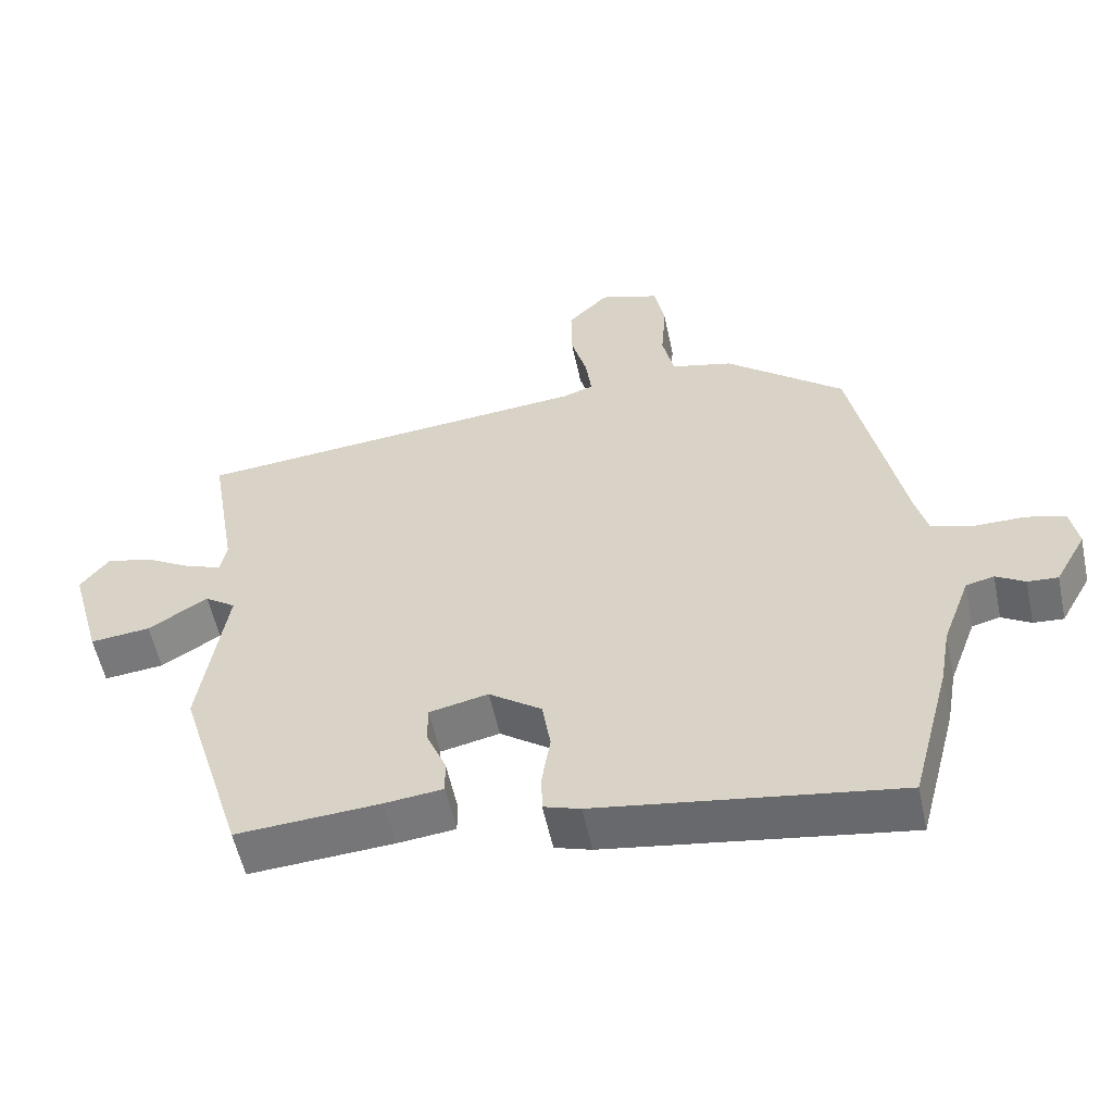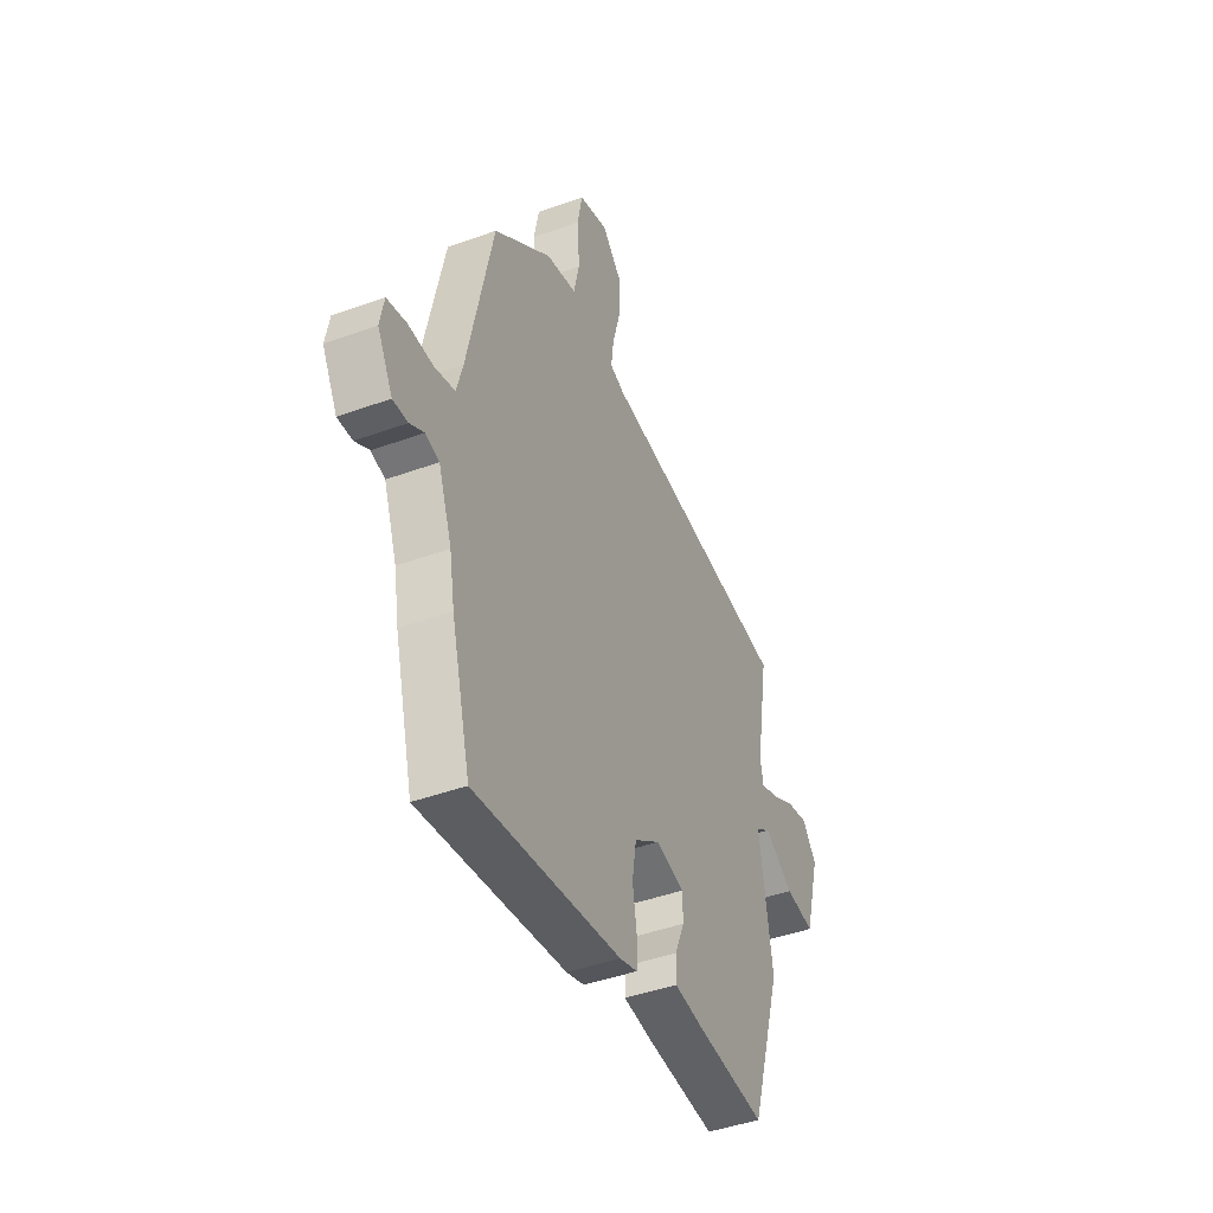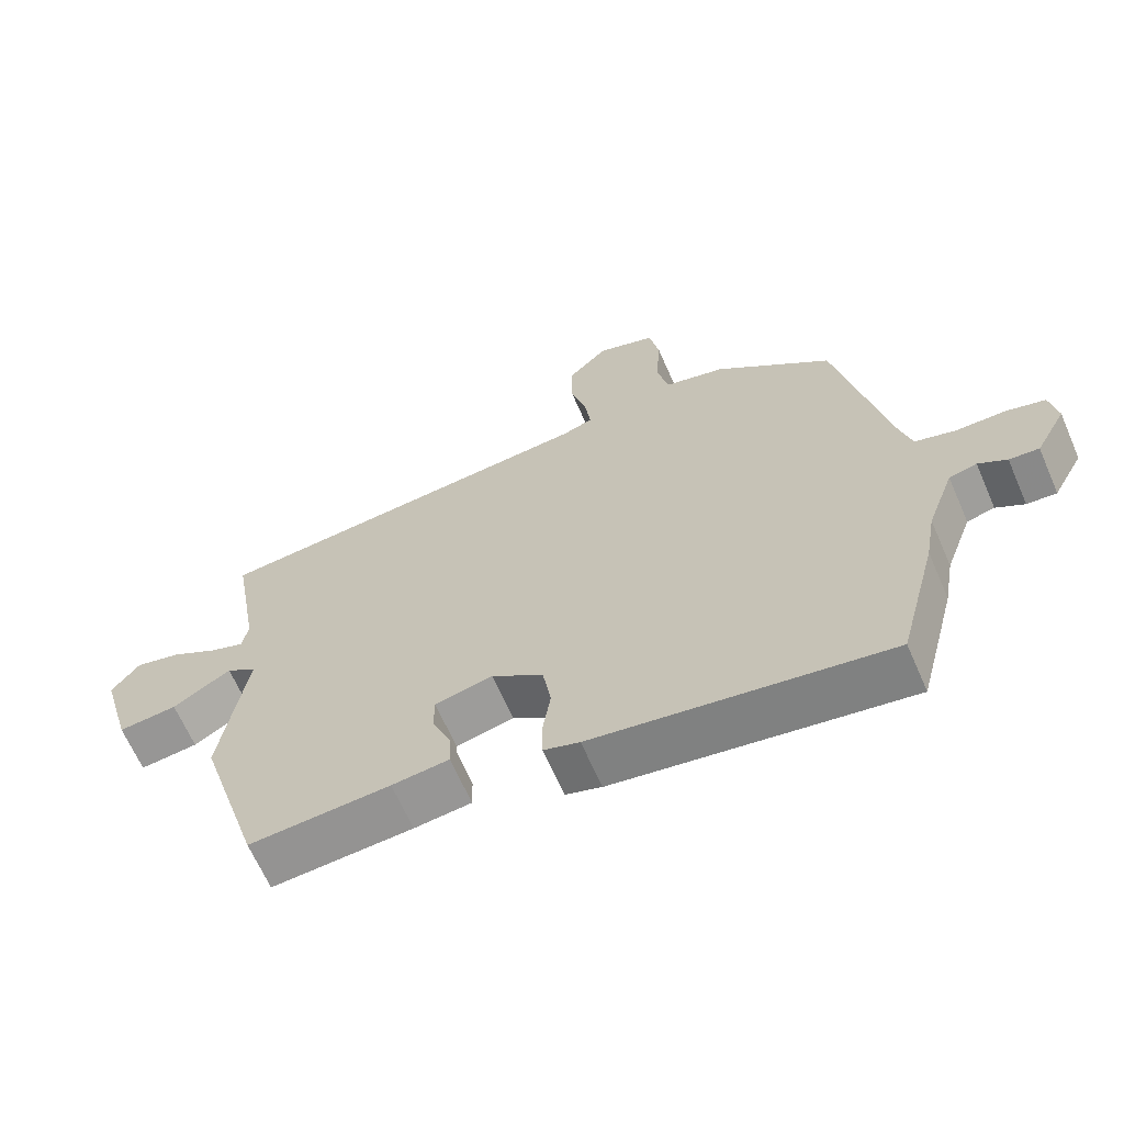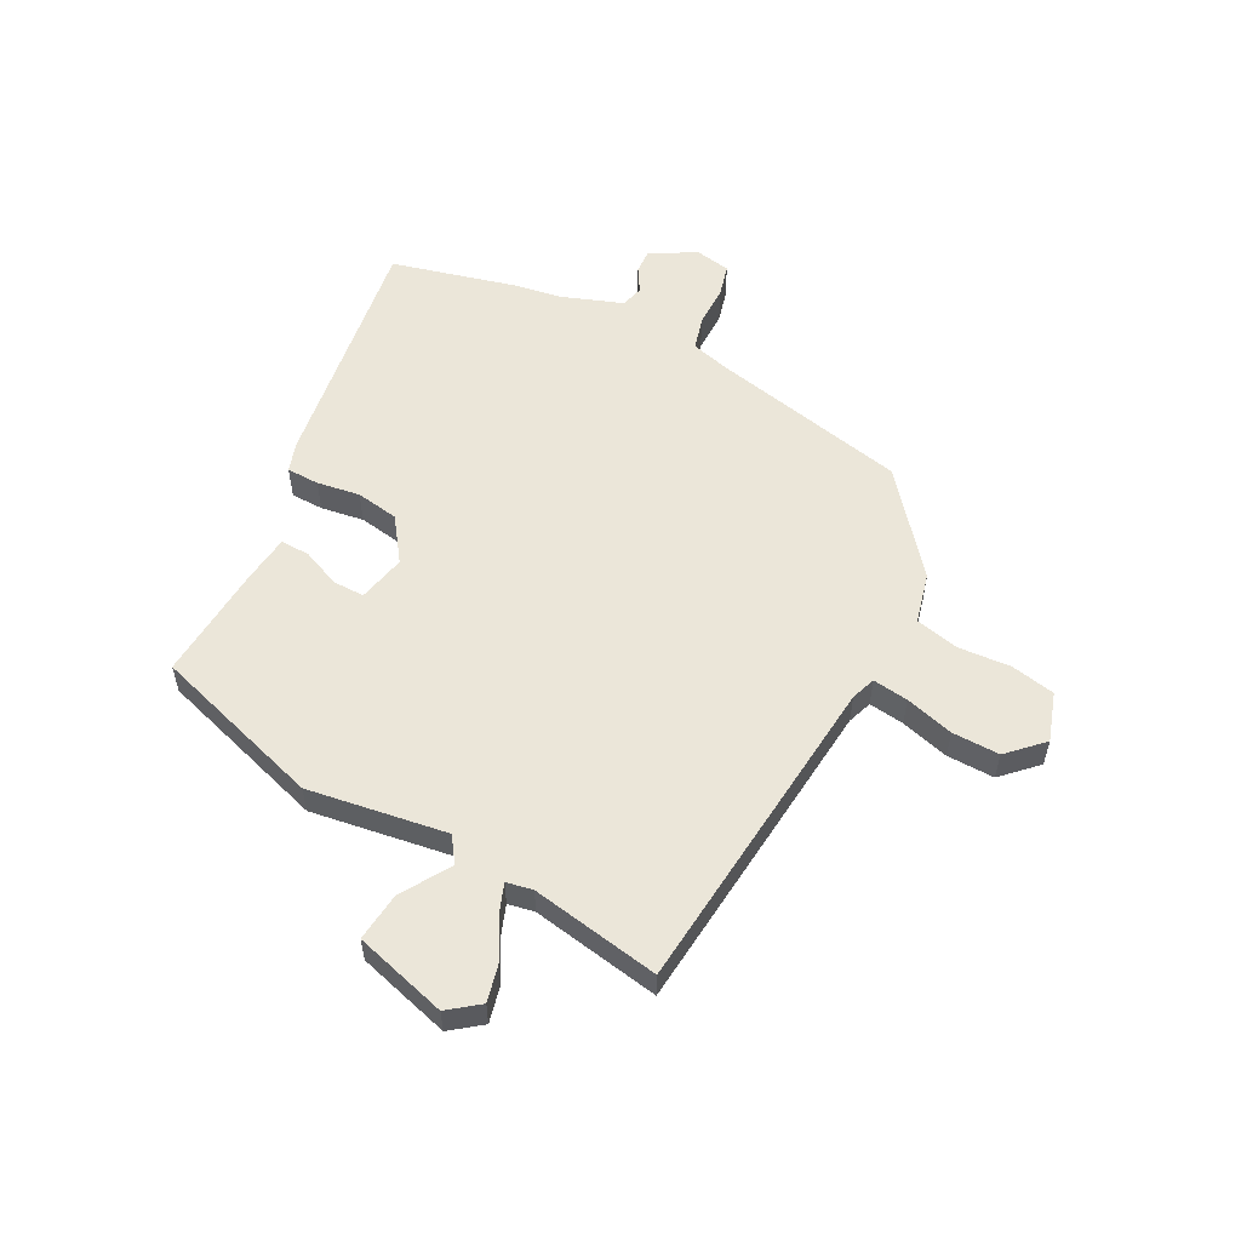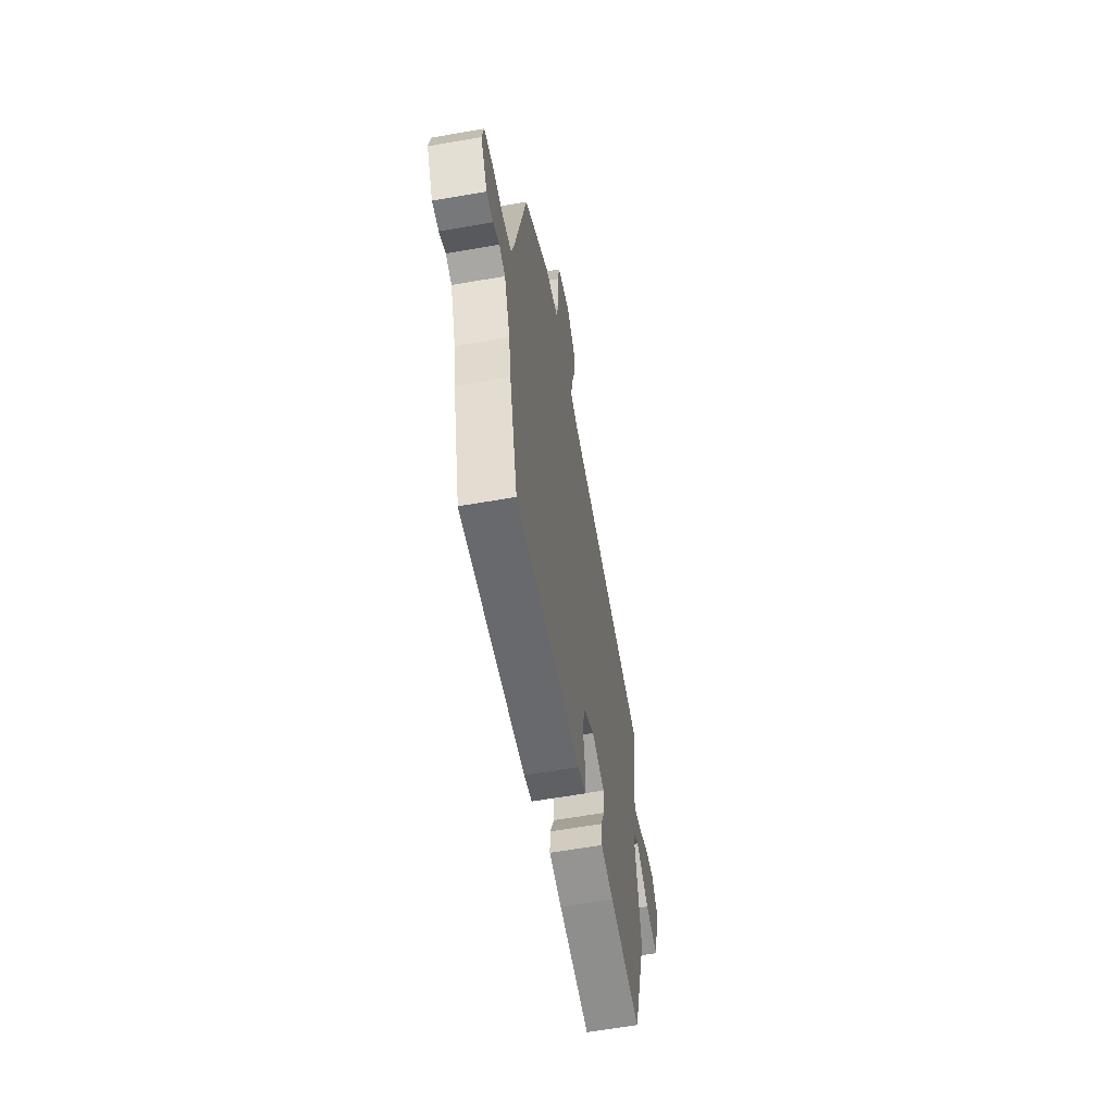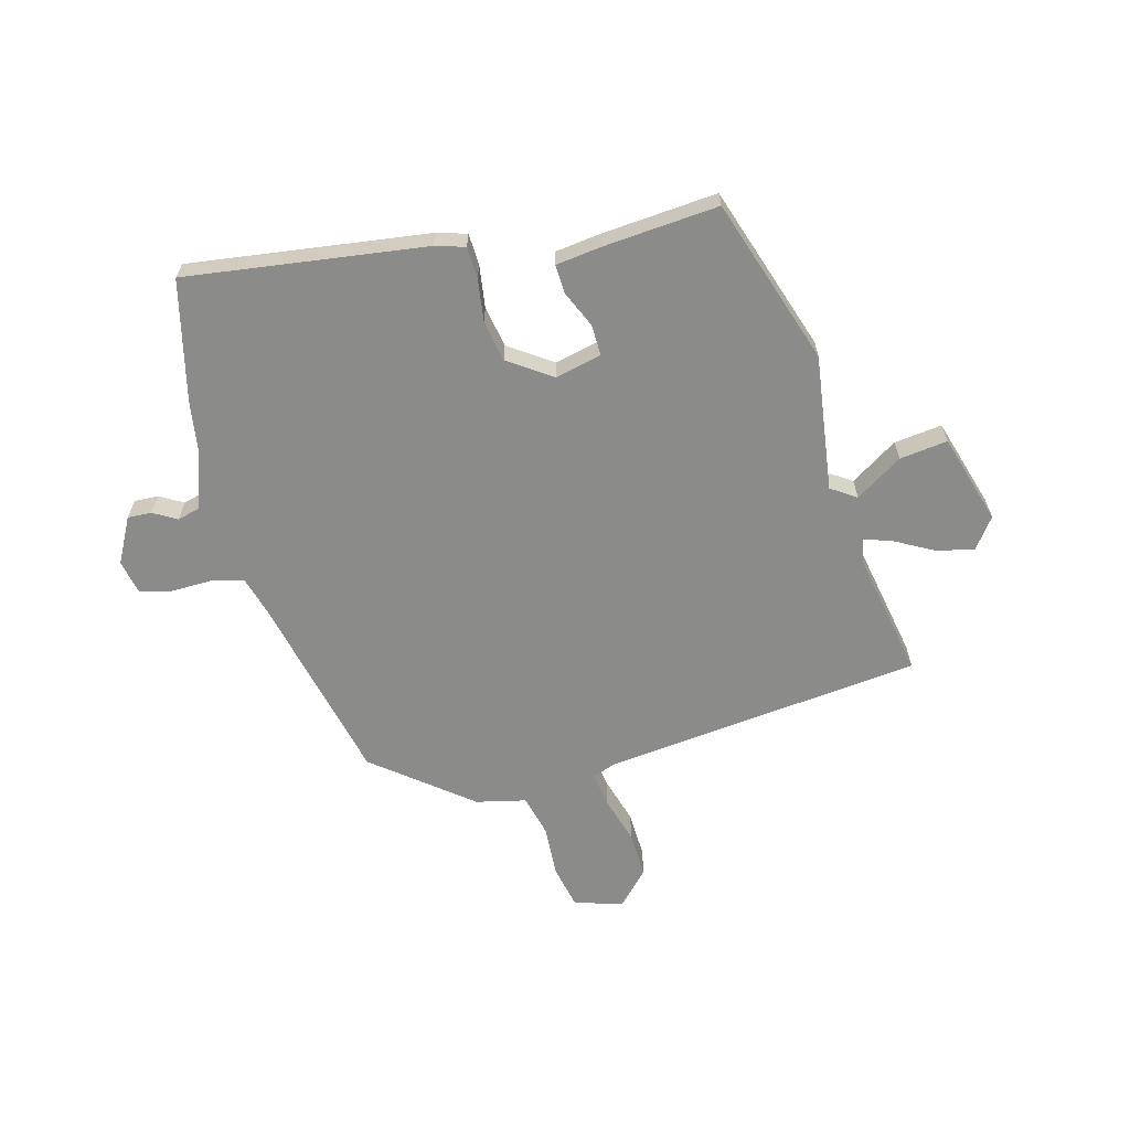
<metadata>
{"format":"obj","ext":"obj","renderer":"f3d","projection":"perspective","resolution":1024,"background":"white","views":[{"elev":-55.9,"azim":12.0,"up":"+Z"},{"elev":-44.3,"azim":113.0,"up":"+Z"},{"elev":-65.1,"azim":23.5,"up":"+Z"},{"elev":55.8,"azim":-62.1,"up":"+Y"},{"elev":-61.3,"azim":100.1,"up":"+Z"},{"elev":-63.7,"azim":-163.9,"up":"+Y"}]}
</metadata>
<code>
v 0.53 0.07 -0.385
v 0.474 0.07 -0.599
v 0.048 0.07 -0.533
v -0.004 0.07 -0.516
v -0.005 0.07 -0.459
v 0.007 0.07 -0.384
v -0.005 0.07 -0.309
v -0.08 0.07 -0.255
v -0.164 0.07 -0.273
v -0.164 0.07 -0.328
v -0.136 0.07 -0.395
v -0.135 0.07 -0.446
v -0.218 0.07 -0.455
v -0.423 0.07 -0.468
v -0.515 0.07 -0.169
v -0.477 0.07 0.073
v -0.521 0.07 0.104
v -0.606 0.07 0.052
v -0.692 0.07 0.043
v -0.737 0.07 0.205
v -0.696 0.07 0.258
v -0.63 0.07 0.242
v -0.562 0.07 0.203
v -0.511 0.07 0.184
v -0.502 0.07 0.23
v -0.54 0.07 0.455
v 0.029 0.07 0.506
v 0.072 0.07 0.521
v 0.064 0.07 0.583
v 0.041 0.07 0.668
v 0.04 0.07 0.751
v 0.098 0.07 0.809
v 0.183 0.07 0.781
v 0.198 0.07 0.704
v 0.191 0.07 0.611
v 0.208 0.07 0.536
v 0.296 0.07 0.514
v 0.464 0.07 0.375
v 0.536 0.07 0.03
v 0.554 0.07 -0.038
v 0.613 0.07 -0.055
v 0.685 0.07 -0.055
v 0.741 0.07 -0.07
v 0.752 0.07 -0.132
v 0.708 0.07 -0.211
v 0.665 0.07 -0.208
v 0.624 0.07 -0.183
v 0.584 0.07 -0.193
v 0.545 0.07 -0.299
v 0.53 0 -0.385
v 0.474 0 -0.599
v 0.048 0 -0.533
v -0.004 0 -0.516
v -0.005 0 -0.459
v 0.007 0 -0.384
v -0.005 0 -0.309
v -0.08 0 -0.255
v -0.164 0 -0.273
v -0.164 0 -0.328
v -0.136 0 -0.395
v -0.135 0 -0.446
v -0.218 0 -0.455
v -0.423 0 -0.468
v -0.515 0 -0.169
v -0.477 0 0.073
v -0.521 0 0.104
v -0.606 0 0.052
v -0.692 0 0.043
v -0.737 0 0.205
v -0.696 0 0.258
v -0.63 0 0.242
v -0.562 0 0.203
v -0.511 0 0.184
v -0.502 0 0.23
v -0.54 0 0.455
v 0.029 0 0.506
v 0.072 0 0.521
v 0.064 0 0.583
v 0.041 0 0.668
v 0.04 0 0.751
v 0.098 0 0.809
v 0.183 0 0.781
v 0.198 0 0.704
v 0.191 0 0.611
v 0.208 0 0.536
v 0.296 0 0.514
v 0.464 0 0.375
v 0.536 0 0.03
v 0.554 0 -0.038
v 0.613 0 -0.055
v 0.685 0 -0.055
v 0.741 0 -0.07
v 0.752 0 -0.132
v 0.708 0 -0.211
v 0.665 0 -0.208
v 0.624 0 -0.183
v 0.584 0 -0.193
v 0.545 0 -0.299
f 45 46 47
f 44 45 47
f 43 44 47
f 42 43 47
f 41 42 47
f 40 41 47 48
f 39 40 48 49
f 4 5 6
f 3 4 6
f 2 3 6
f 1 2 6
f 49 1 6
f 39 49 6
f 38 39 6
f 37 38 6
f 36 37 6
f 33 34 35
f 32 33 35
f 31 32 35
f 30 31 35
f 29 30 35
f 28 29 35 36
f 25 26 27
f 27 28 36
f 25 27 36
f 24 25 36
f 21 22 23
f 20 21 23
f 19 20 23
f 18 19 23
f 17 18 23
f 16 17 23 24
f 14 15 16
f 13 14 16
f 12 13 16
f 11 12 16
f 10 11 16
f 9 10 16 24
f 8 9 24 36
f 36 6 7
f 7 8 36
f 96 95 94
f 96 94 93
f 96 93 92
f 96 92 91
f 96 91 90
f 97 96 90 89
f 98 97 89 88
f 55 54 53
f 55 53 52
f 55 52 51
f 55 51 50
f 55 50 98
f 55 98 88
f 55 88 87
f 55 87 86
f 55 86 85
f 84 83 82
f 84 82 81
f 84 81 80
f 84 80 79
f 84 79 78
f 85 84 78 77
f 76 75 74
f 85 77 76
f 85 76 74
f 85 74 73
f 72 71 70
f 72 70 69
f 72 69 68
f 72 68 67
f 72 67 66
f 73 72 66 65
f 65 64 63
f 65 63 62
f 65 62 61
f 65 61 60
f 65 60 59
f 73 65 59 58
f 85 73 58 57
f 56 55 85
f 85 57 56
f 1 50 51 2
f 2 51 52 3
f 3 52 53 4
f 4 53 54 5
f 5 54 55 6
f 6 55 56 7
f 7 56 57 8
f 8 57 58 9
f 9 58 59 10
f 10 59 60 11
f 11 60 61 12
f 12 61 62 13
f 13 62 63 14
f 14 63 64 15
f 15 64 65 16
f 16 65 66 17
f 17 66 67 18
f 18 67 68 19
f 19 68 69 20
f 20 69 70 21
f 21 70 71 22
f 22 71 72 23
f 23 72 73 24
f 24 73 74 25
f 25 74 75 26
f 26 75 76 27
f 27 76 77 28
f 28 77 78 29
f 29 78 79 30
f 30 79 80 31
f 31 80 81 32
f 32 81 82 33
f 33 82 83 34
f 34 83 84 35
f 35 84 85 36
f 36 85 86 37
f 37 86 87 38
f 38 87 88 39
f 39 88 89 40
f 40 89 90 41
f 41 90 91 42
f 42 91 92 43
f 43 92 93 44
f 44 93 94 45
f 45 94 95 46
f 46 95 96 47
f 47 96 97 48
f 48 97 98 49
f 49 98 50 1

</code>
